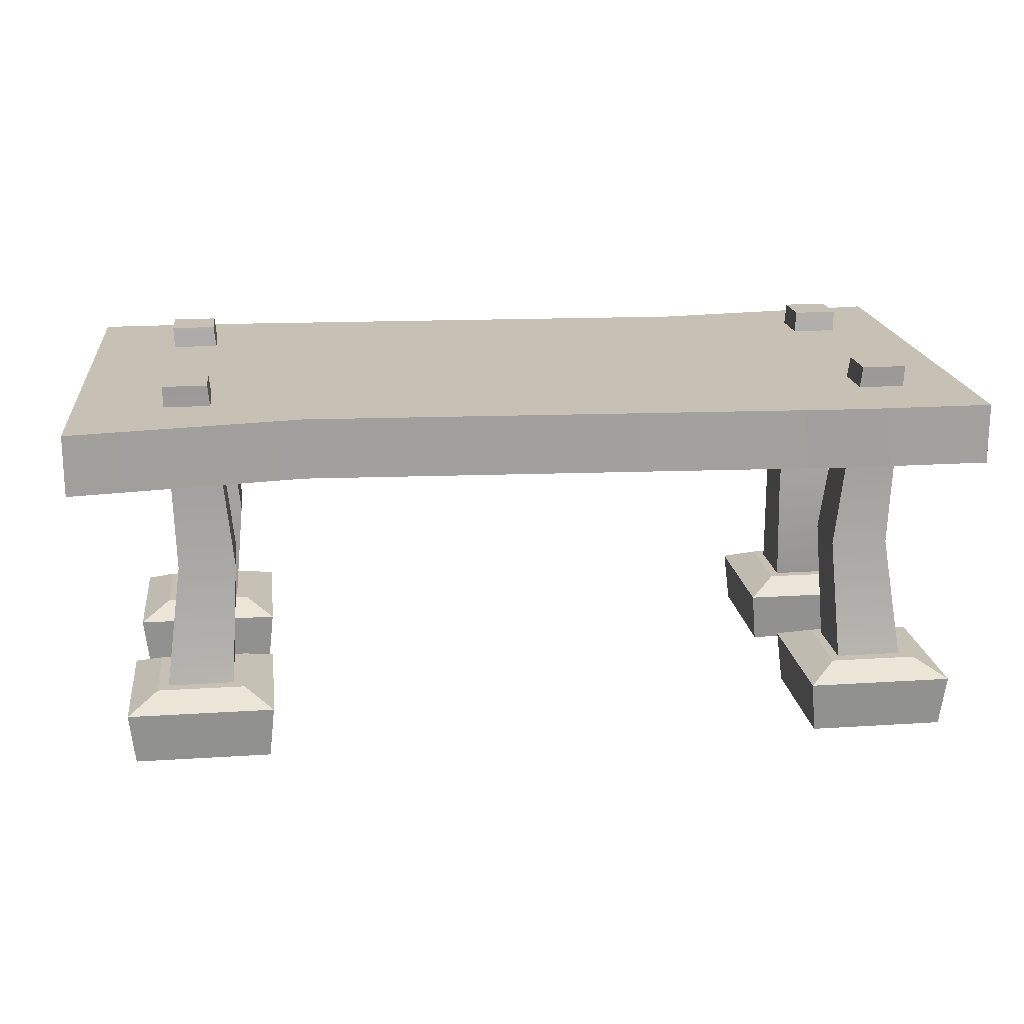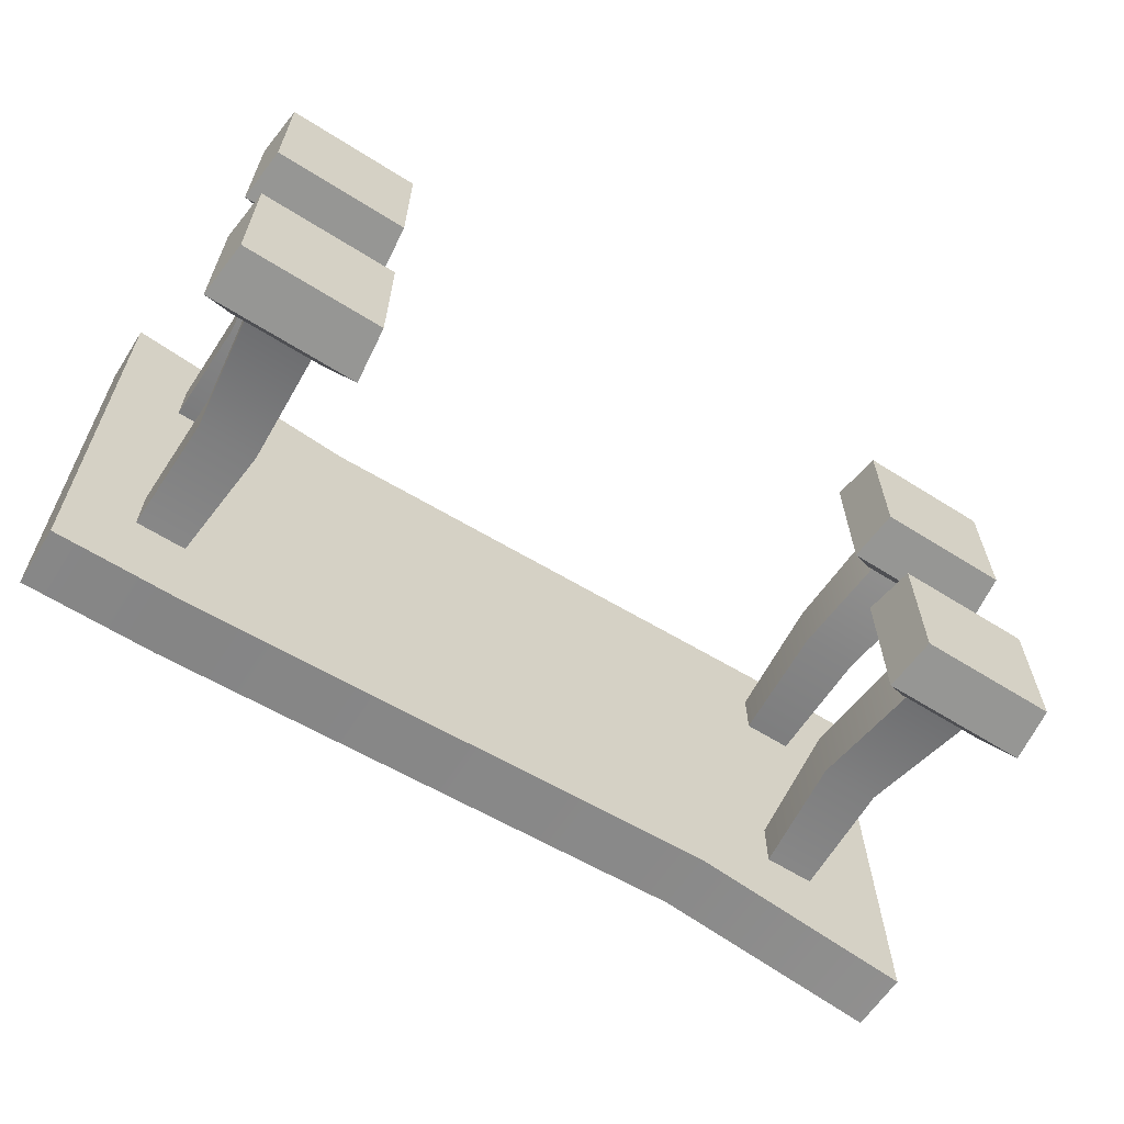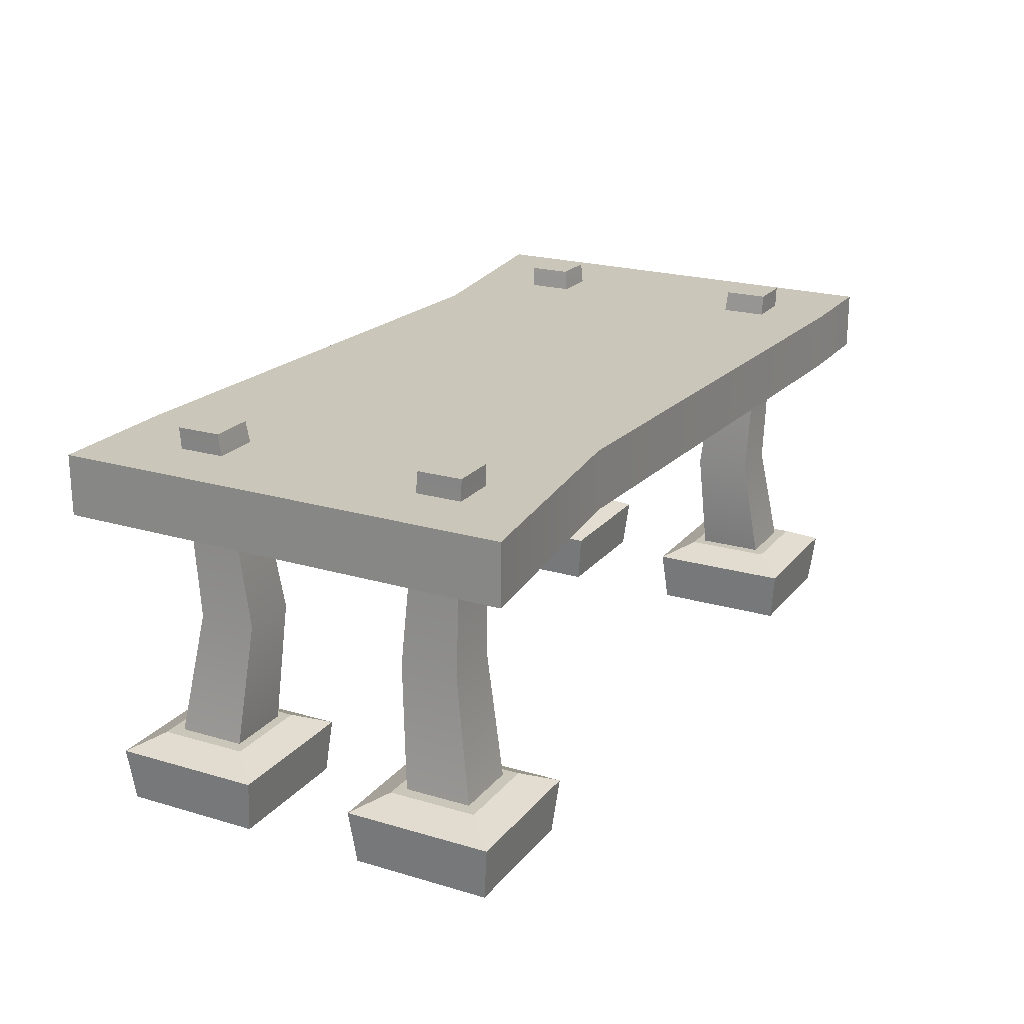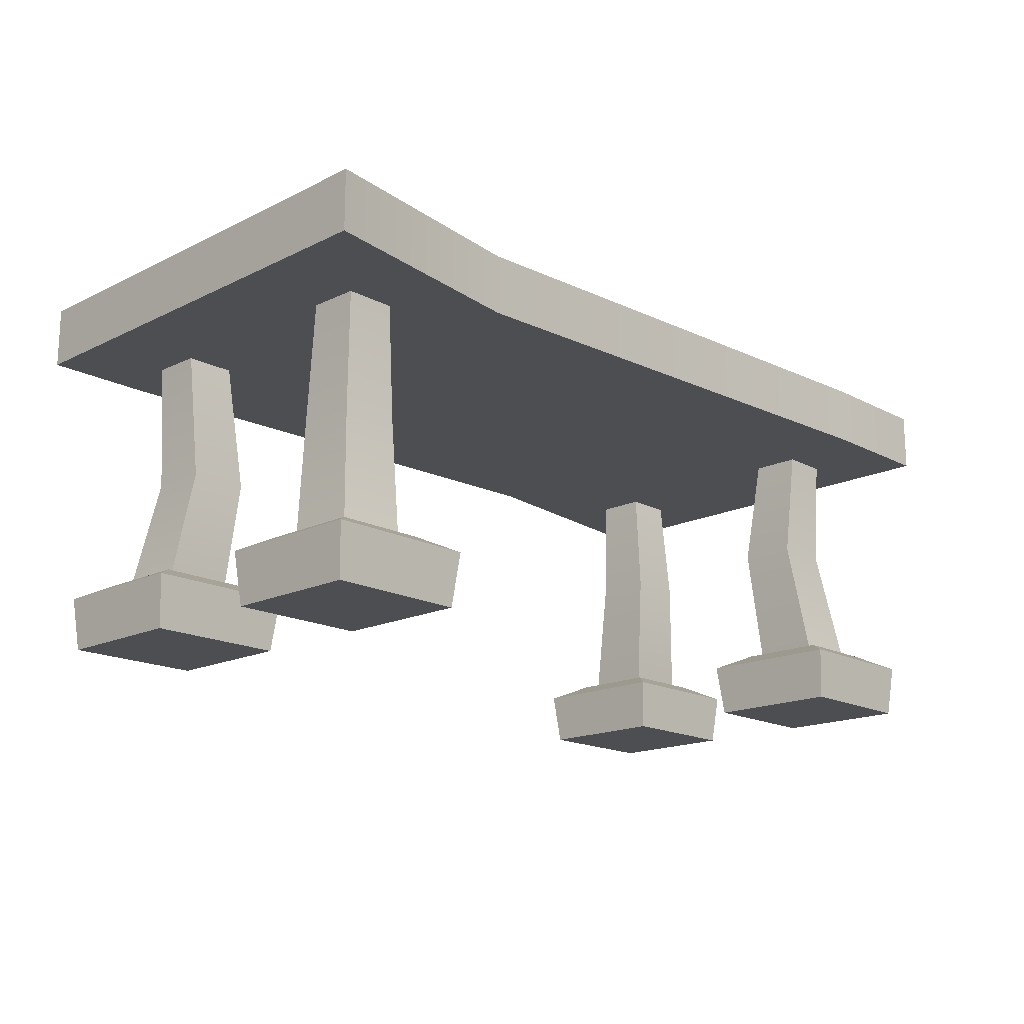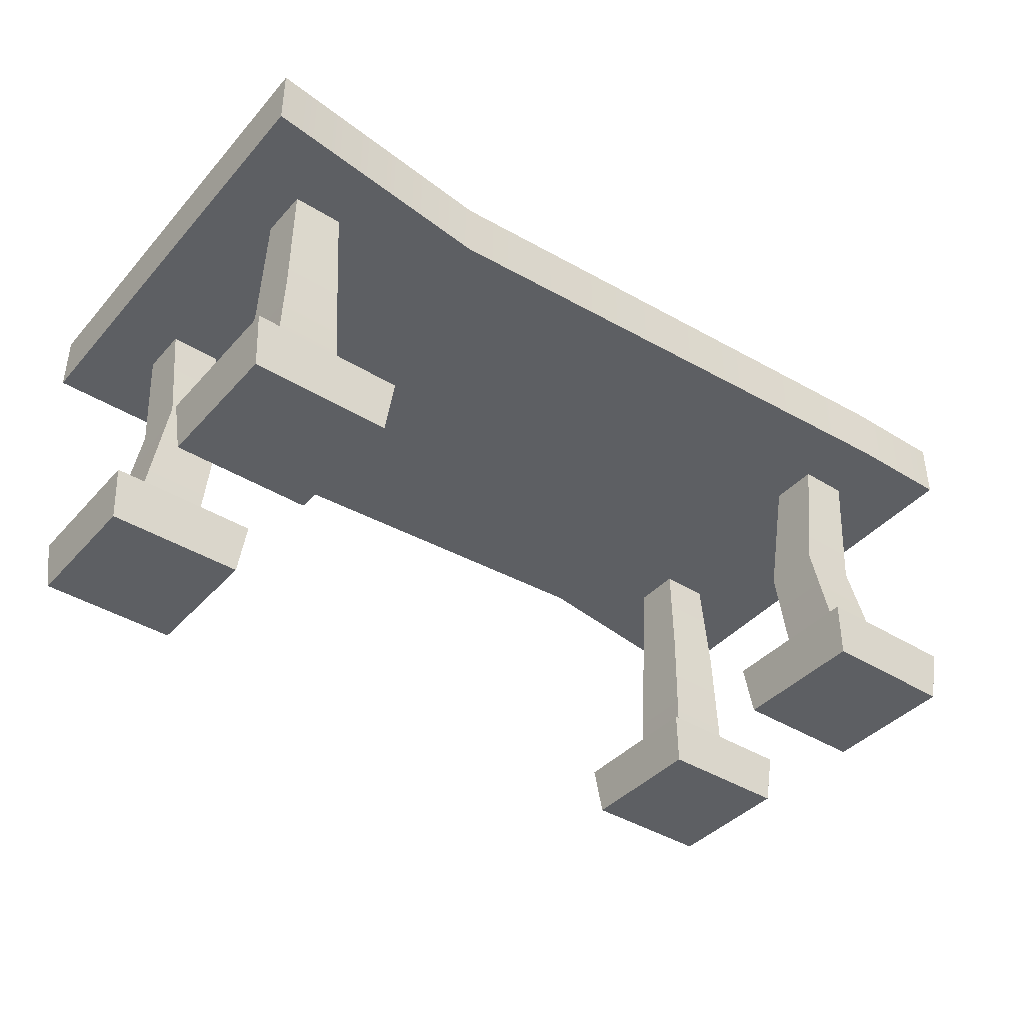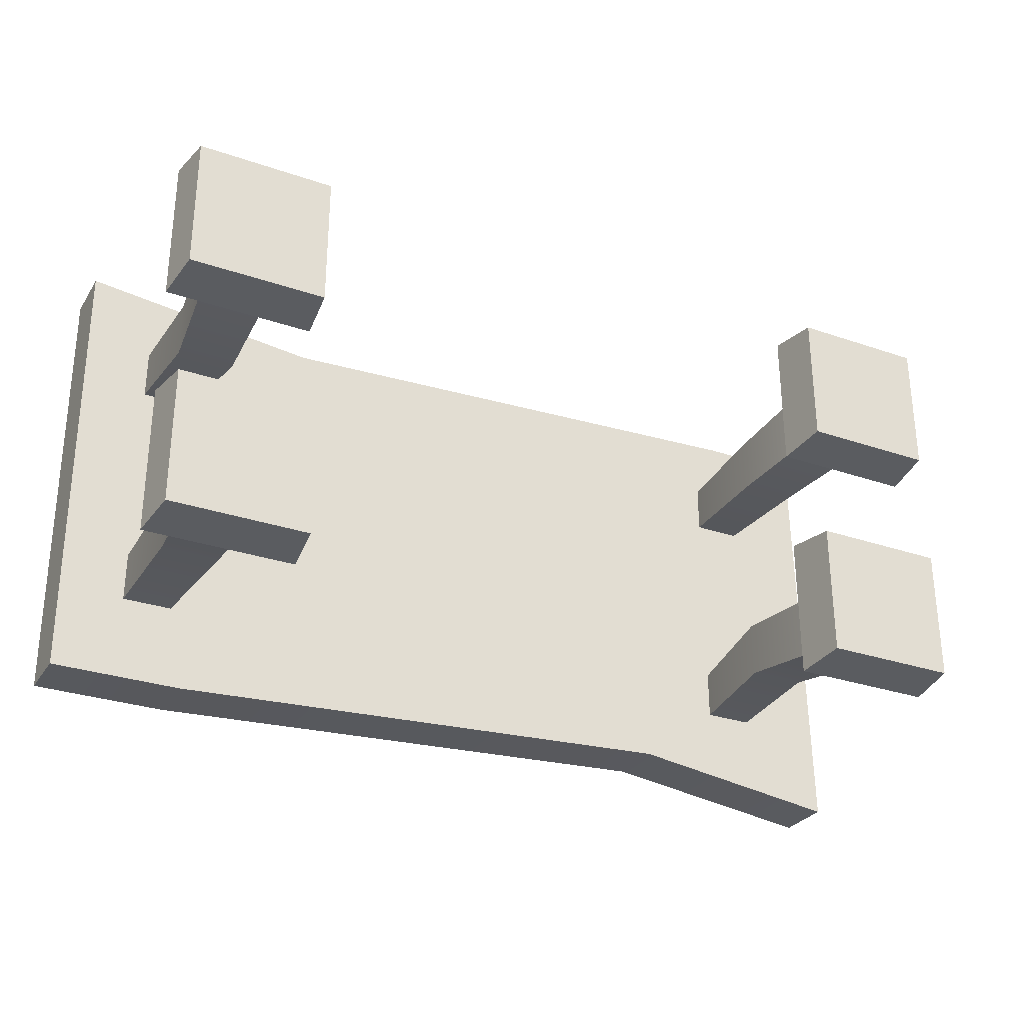
<metadata>
{"format":"obj","ext":"obj","renderer":"f3d","projection":"perspective","resolution":1024,"background":"white","views":[{"elev":18.5,"azim":172.9,"up":"+Y"},{"elev":-62.4,"azim":-32.6,"up":"+Z"},{"elev":21.1,"azim":-62.2,"up":"+Y"},{"elev":-17.0,"azim":133.6,"up":"+Y"},{"elev":-40.4,"azim":-37.4,"up":"+Y"},{"elev":-29.3,"azim":-26.9,"up":"+Z"}]}
</metadata>
<code>
g pCube59
v -0.7356 -0.6922 -37.57
v -0.2803 -0.6922 -37.57
v -0.6585 1.503 -37.65
v -0.3573 1.503 -37.65
v -0.6585 1.503 -37.95
v -0.3573 1.503 -37.95
v -0.7356 -0.6922 -38.03
v -0.2803 -0.6922 -38.03
v -0.9771 -1.097 -37.34
v -0.05179 -1.097 -37.34
v -1.014 -0.7396 -37.3
v -0.01444 -0.7396 -37.3
v -1.014 -0.7396 -38.3
v -0.01444 -0.7396 -38.3
v -0.9771 -1.097 -38.26
v -0.05179 -1.097 -38.26
v -0.8144 -0.6396 -37.5
v -0.2144 -0.6396 -37.5
v -0.2144 -0.6396 -38.1
v -0.8144 -0.6396 -38.1
v -0.6213 0.186 -37.49
v -0.2277 0.186 -37.49
v -0.2277 0.186 -37.89
v -0.6213 0.186 -37.89
v -0.7356 -0.6922 -35.81
v -0.2803 -0.6922 -35.81
v -0.6585 1.503 -35.89
v -0.3573 1.503 -35.89
v -0.6585 1.503 -36.19
v -0.3573 1.503 -36.19
v -0.7356 -0.6922 -36.27
v -0.2803 -0.6922 -36.27
v -0.9771 -1.097 -35.58
v -0.05179 -1.097 -35.58
v -1.014 -0.7396 -35.54
v -0.01444 -0.7396 -35.54
v -1.014 -0.7396 -36.54
v -0.01444 -0.7396 -36.54
v -0.9771 -1.097 -36.5
v -0.05179 -1.097 -36.5
v -0.8144 -0.6396 -35.74
v -0.2144 -0.6396 -35.74
v -0.2144 -0.6396 -36.34
v -0.8144 -0.6396 -36.34
v -0.6376 0.186 -35.95
v -0.2439 0.186 -35.95
v -0.2439 0.186 -36.34
v -0.6376 0.186 -36.34
v -1.111 0.9512 -35.38
v 5.023 0.9512 -35.38
v -1.111 1.359 -35.38
v 5.023 1.359 -35.38
v -1.087 1.359 -38.51
v 5.082 1.359 -38.51
v -1.087 0.9512 -38.51
v 5.082 0.9512 -38.51
v 0.5562 0.9512 -35.57
v -0.187 0.9512 -38.51
v -0.187 1.359 -38.51
v 0.5562 1.359 -35.57
v 4.303 0.9512 -35.38
v 4.303 1.359 -35.38
v 3.543 1.359 -38.3
v 3.543 0.9512 -38.3
v 4.092 -0.6922 -37.51
v 4.548 -0.6922 -37.51
v 4.169 1.503 -37.59
v 4.471 1.503 -37.59
v 4.169 1.503 -37.89
v 4.471 1.503 -37.89
v 4.092 -0.6922 -37.97
v 4.548 -0.6922 -37.97
v 3.851 -1.097 -37.28
v 4.776 -1.097 -37.28
v 3.814 -0.7396 -37.24
v 4.814 -0.7396 -37.24
v 3.814 -0.7396 -38.24
v 4.814 -0.7396 -38.24
v 3.851 -1.097 -38.2
v 4.776 -1.097 -38.2
v 4.014 -0.6396 -37.44
v 4.614 -0.6396 -37.44
v 4.614 -0.6396 -38.04
v 4.014 -0.6396 -38.04
v 4.039 0.186 -37.44
v 4.433 0.186 -37.44
v 4.433 0.186 -37.83
v 4.039 0.186 -37.83
v 4.092 -0.6922 -35.75
v 4.548 -0.6922 -35.75
v 4.169 1.503 -35.83
v 4.471 1.503 -35.83
v 4.169 1.503 -36.13
v 4.471 1.503 -36.13
v 4.092 -0.6922 -36.2
v 4.548 -0.6922 -36.2
v 3.851 -1.097 -35.51
v 4.776 -1.097 -35.51
v 3.814 -0.7396 -35.48
v 4.814 -0.7396 -35.48
v 3.814 -0.7396 -36.48
v 4.814 -0.7396 -36.48
v 3.851 -1.097 -36.44
v 4.776 -1.097 -36.44
v 4.014 -0.6396 -35.68
v 4.614 -0.6396 -35.68
v 4.614 -0.6396 -36.28
v 4.014 -0.6396 -36.28
v 4.02 0.08445 -35.86
v 4.413 0.08445 -35.86
v 4.413 0.08445 -36.25
v 4.02 0.08445 -36.25
f 21 22 4 3
f 1 2 22 21
f 3 4 6 5
f 5 6 23 24
f 24 23 8 7
f 22 23 6 4
f 2 8 23 22
f 24 21 3 5
f 7 1 21 24
f 9 10 12 11
f 17 18 19 20
f 13 14 16 15
f 15 16 10 9
f 10 16 14 12
f 15 9 11 13
f 11 12 18 17
f 12 14 19 18
f 14 13 20 19
f 13 11 17 20
f 45 46 28 27
f 25 26 46 45
f 27 28 30 29
f 29 30 47 48
f 48 47 32 31
f 46 47 30 28
f 26 32 47 46
f 48 45 27 29
f 31 25 45 48
f 33 34 36 35
f 41 42 43 44
f 37 38 40 39
f 39 40 34 33
f 34 40 38 36
f 39 33 35 37
f 35 36 42 41
f 36 38 43 42
f 38 37 44 43
f 37 35 41 44
f 60 57 61 62
f 49 57 60 51
f 62 61 50 52
f 59 60 62 63
f 51 60 59 53
f 63 62 52 54
f 58 59 63 64
f 53 59 58 55
f 64 63 54 56
f 57 58 64 61
f 55 58 57 49
f 61 64 56 50
f 50 56 54 52
f 55 49 51 53
f 85 86 68 67
f 65 66 86 85
f 67 68 70 69
f 69 70 87 88
f 88 87 72 71
f 86 87 70 68
f 66 72 87 86
f 88 85 67 69
f 71 65 85 88
f 73 74 76 75
f 81 82 83 84
f 77 78 80 79
f 79 80 74 73
f 74 80 78 76
f 79 73 75 77
f 75 76 82 81
f 76 78 83 82
f 78 77 84 83
f 77 75 81 84
f 109 110 92 91
f 89 90 110 109
f 91 92 94 93
f 93 94 111 112
f 112 111 96 95
f 110 111 94 92
f 90 96 111 110
f 112 109 91 93
f 95 89 109 112
f 97 98 100 99
f 105 106 107 108
f 101 102 104 103
f 103 104 98 97
f 98 104 102 100
f 103 97 99 101
f 99 100 106 105
f 100 102 107 106
f 102 101 108 107
f 101 99 105 108

</code>
